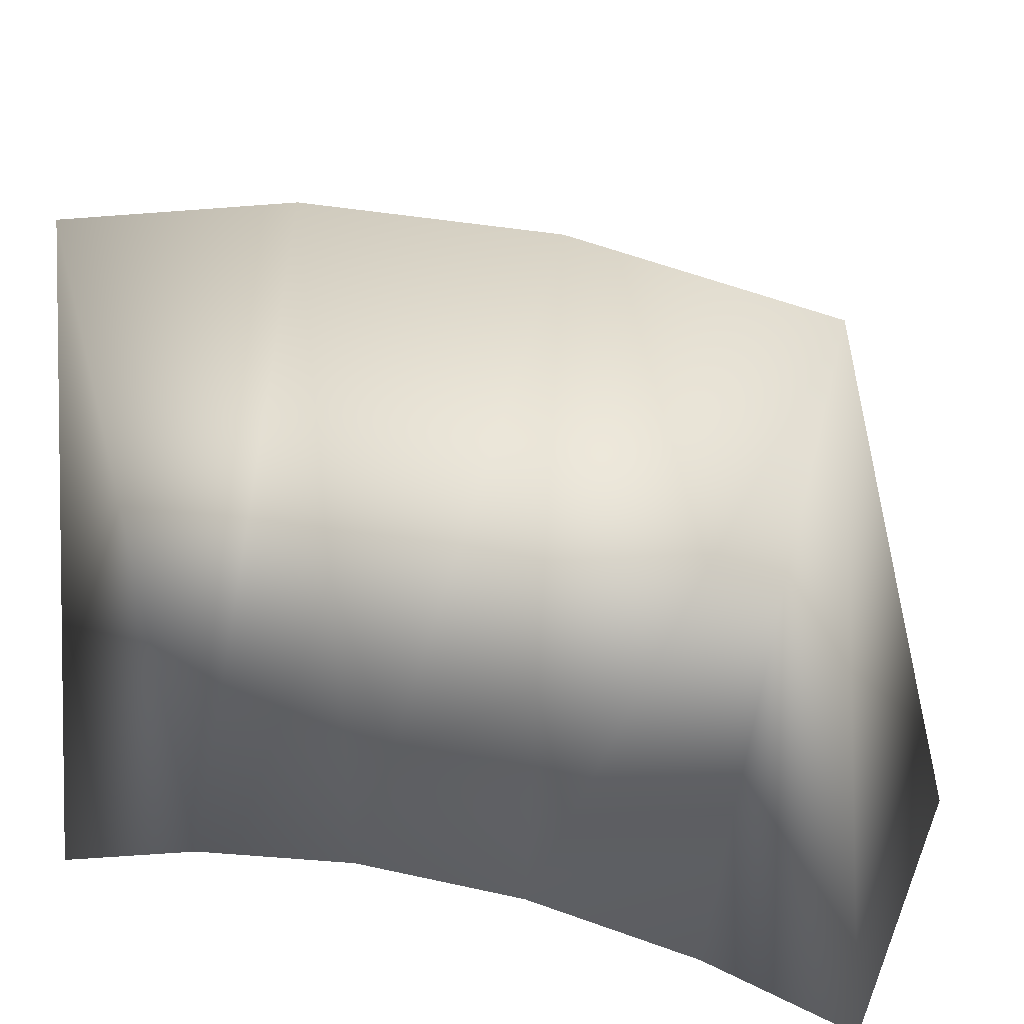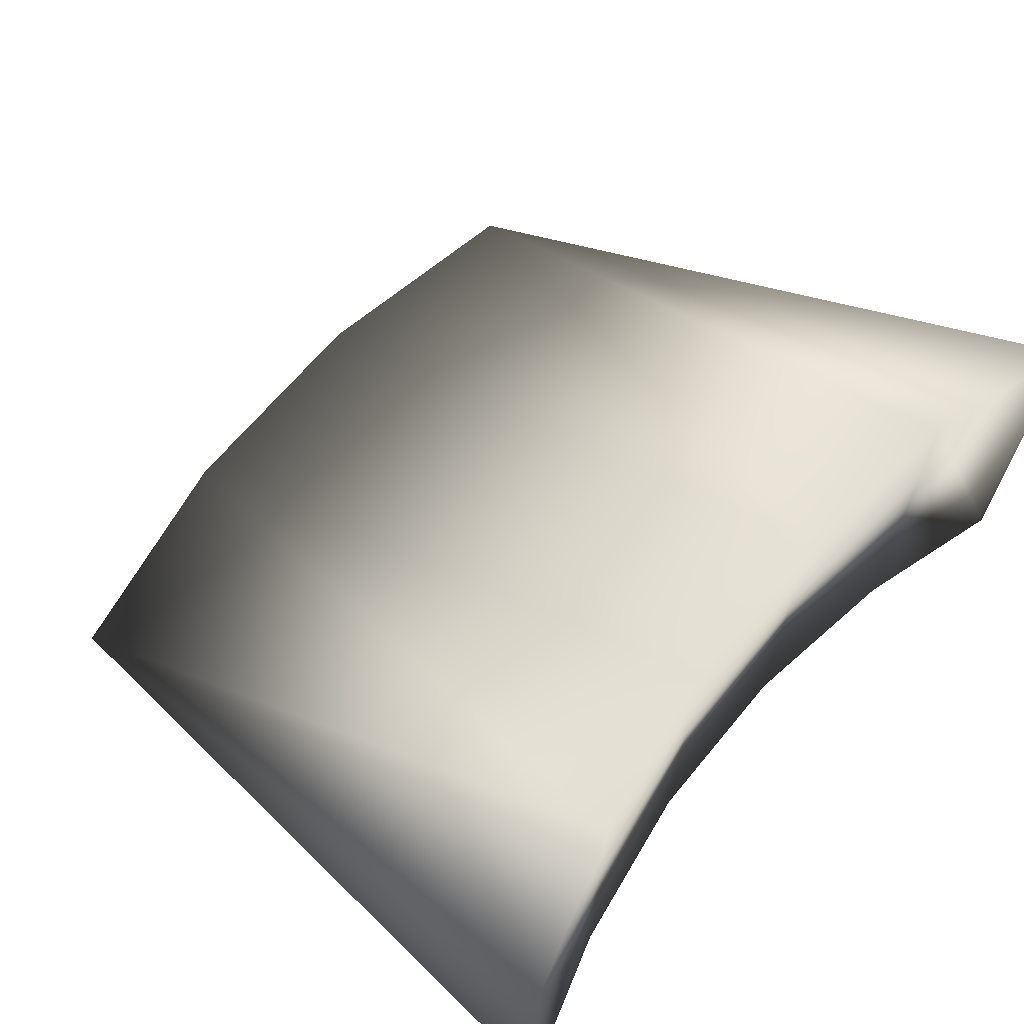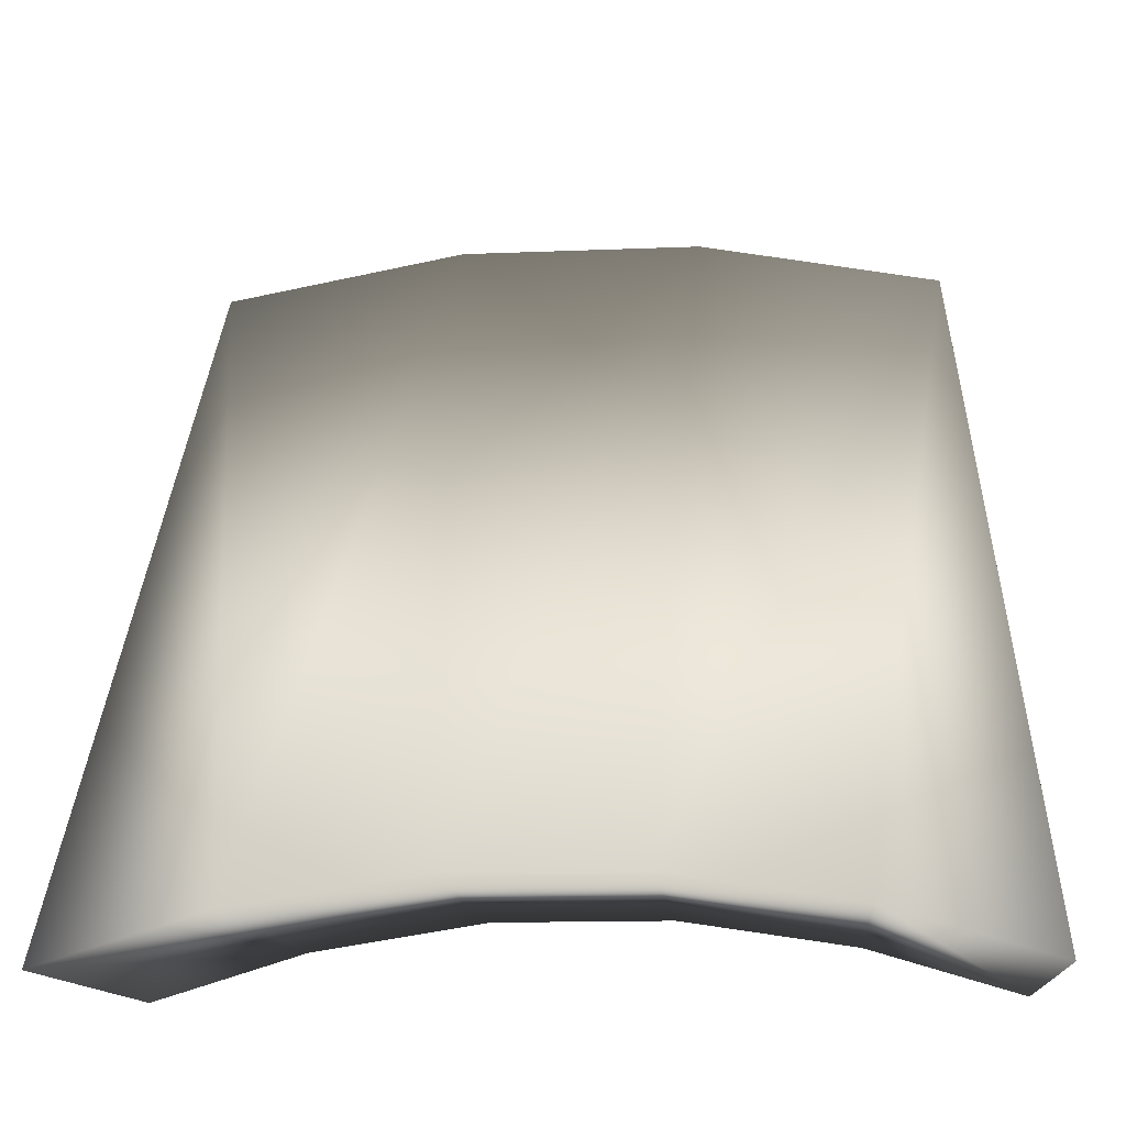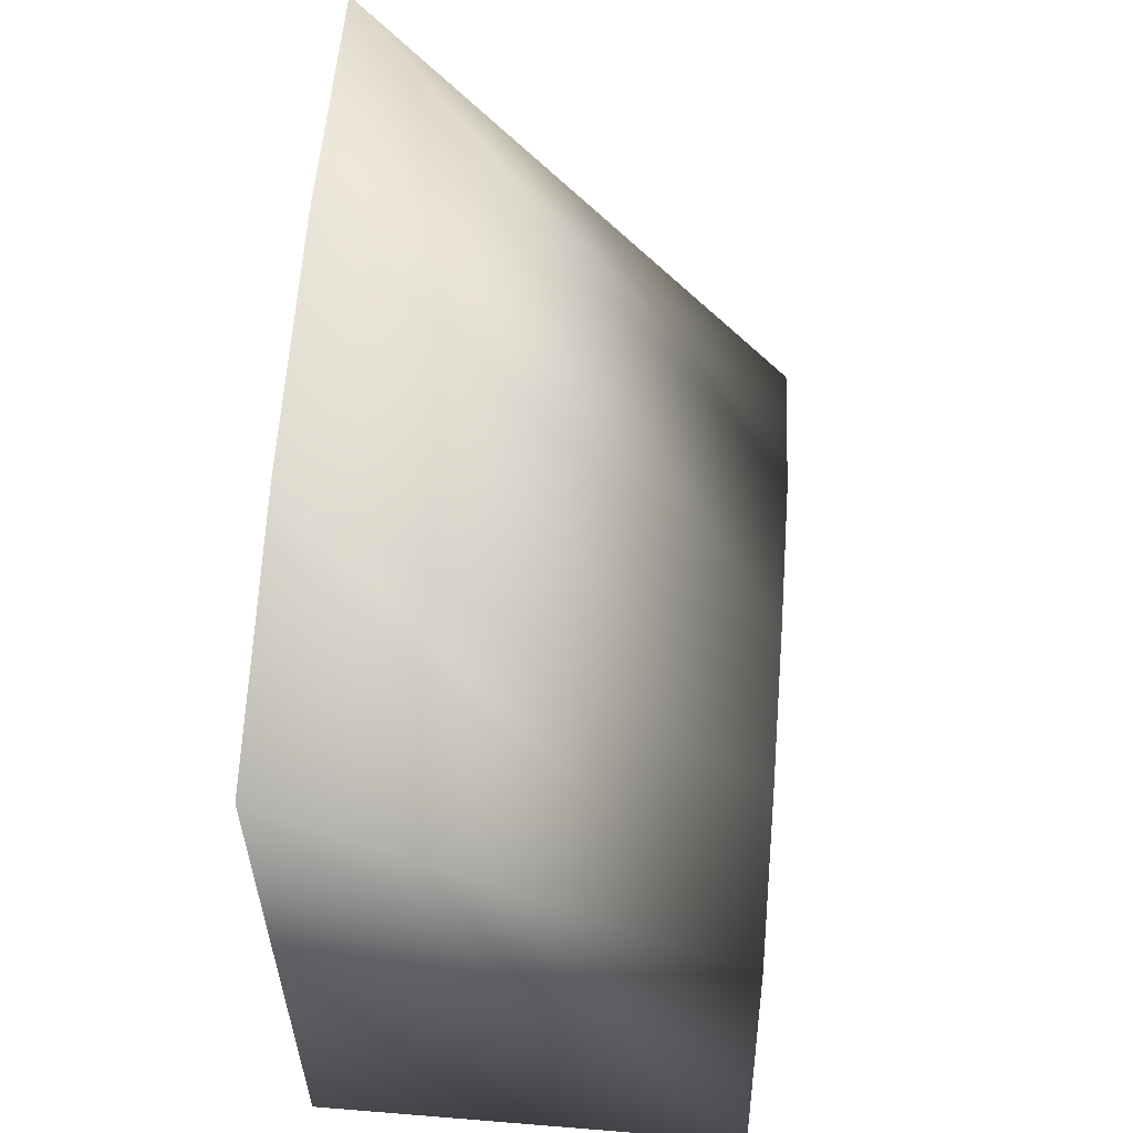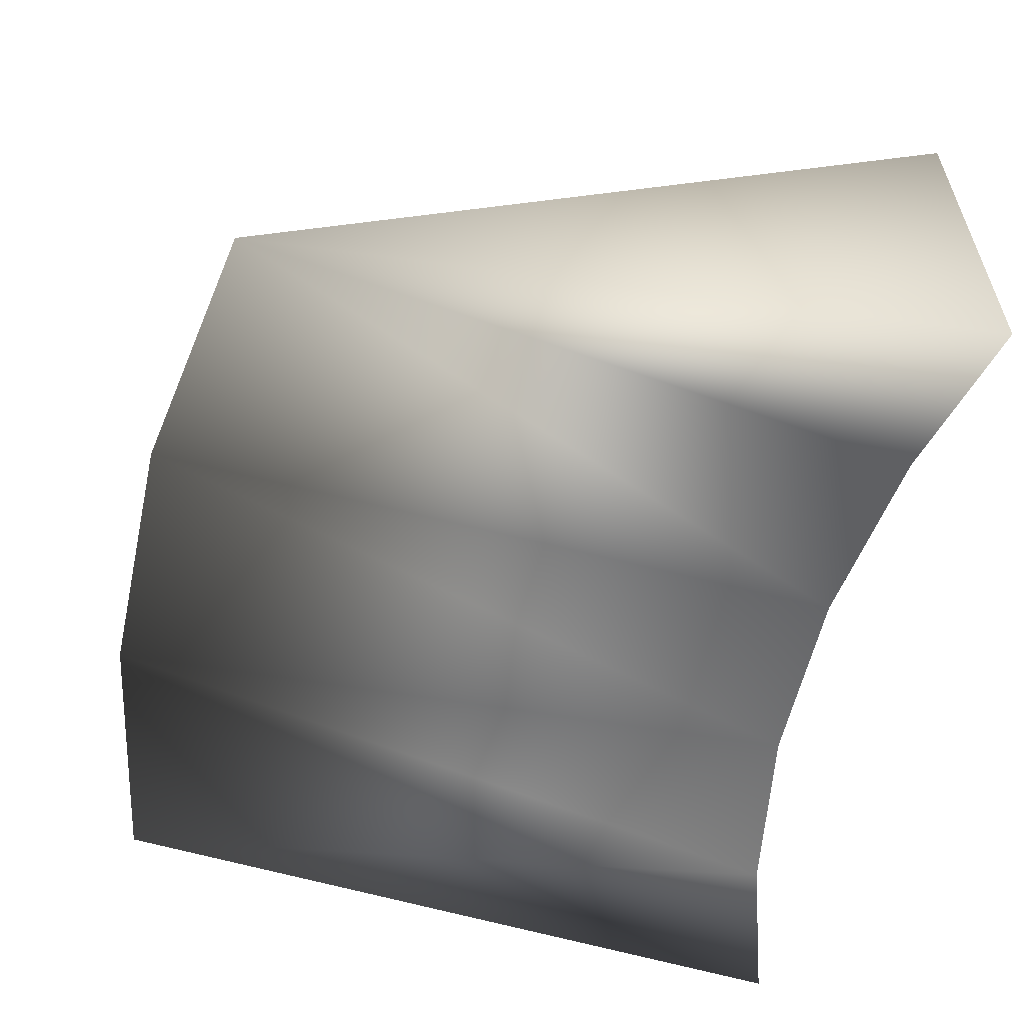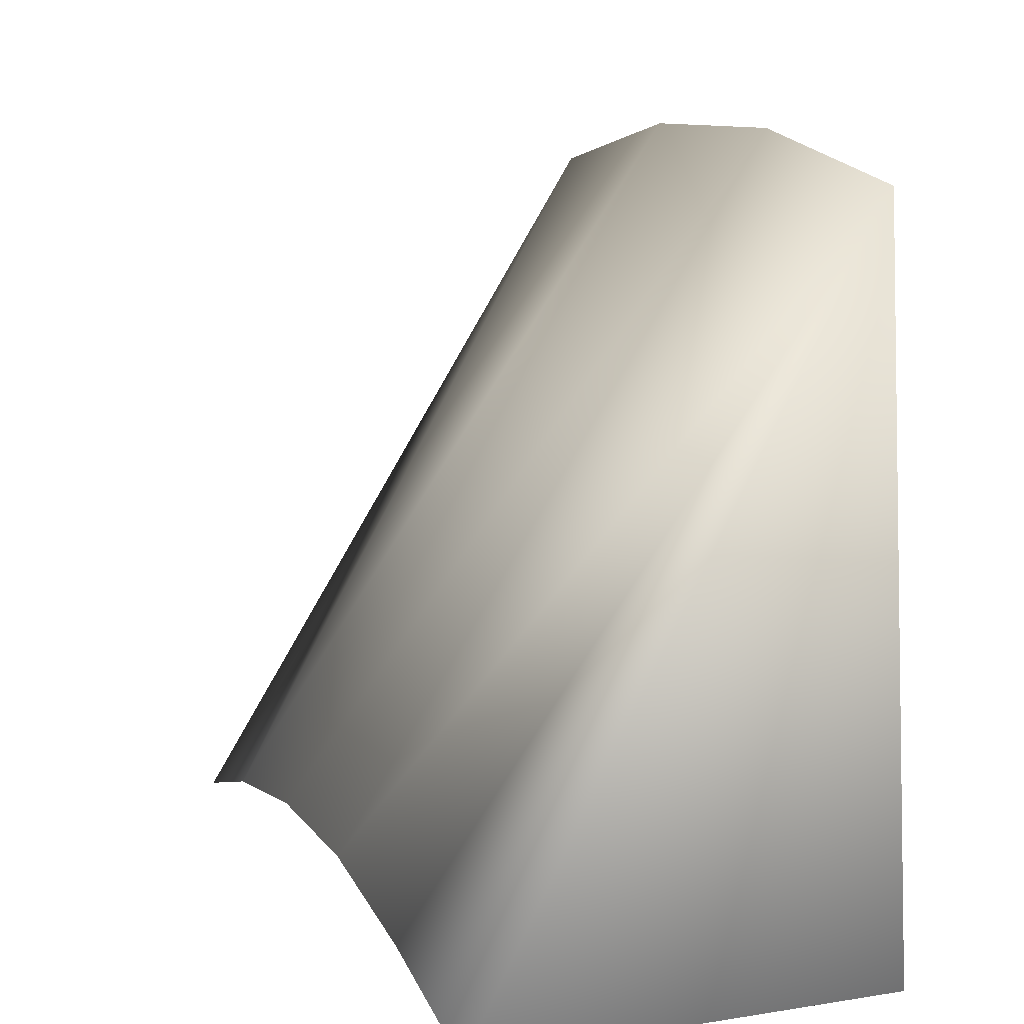
<metadata>
{"format":"obj","ext":"obj","renderer":"f3d","projection":"perspective","resolution":1024,"background":"white","views":[{"elev":26.5,"azim":19.6,"up":"+Z"},{"elev":66.1,"azim":129.6,"up":"+Y"},{"elev":-13.4,"azim":-174.9,"up":"+Z"},{"elev":65.3,"azim":94.6,"up":"+Z"},{"elev":-57.6,"azim":77.5,"up":"+Y"},{"elev":10.6,"azim":-111.2,"up":"+Z"}]}
</metadata>
<code>
g ENV_SY02_TEST_Shapes02_BigCyllinderRamp_COL
v -3.206 0.002505 7.894
v -2.014 3.261 8.244
v -3.207 3.223 7.887
v -2.749 0.002505 13.33
v -2.021 0.002505 8.251
v -0.67 3.261 8.45
v -0.9121 0.002505 13.67
v -0.6723 0.002505 8.458
v 0.6903 3.261 8.449
v 0.9393 0.002505 13.67
v 0.6926 0.002505 8.456
v 2.034 3.261 8.24
v 2.777 0.002505 13.33
v 2.04 0.002505 8.246
v 3.226 3.223 7.88
v 3.224 0.002505 7.886
g ENV_SY02_TEST_Shapes02_BigCyllinderRamp_COL_0
f 3 2 1
f 1 4 3
f 3 4 2
f 2 5 1
f 5 4 1
f 2 4 6
f 2 6 5
f 7 4 5
f 4 7 6
f 6 8 5
f 8 7 5
f 6 7 9
f 6 9 8
f 10 7 8
f 7 10 9
f 9 11 8
f 11 10 8
f 9 10 12
f 9 12 11
f 13 10 11
f 10 13 12
f 12 14 11
f 14 13 11
f 12 15 14
f 12 13 15
f 15 16 14
f 16 13 14
f 15 13 16

</code>
